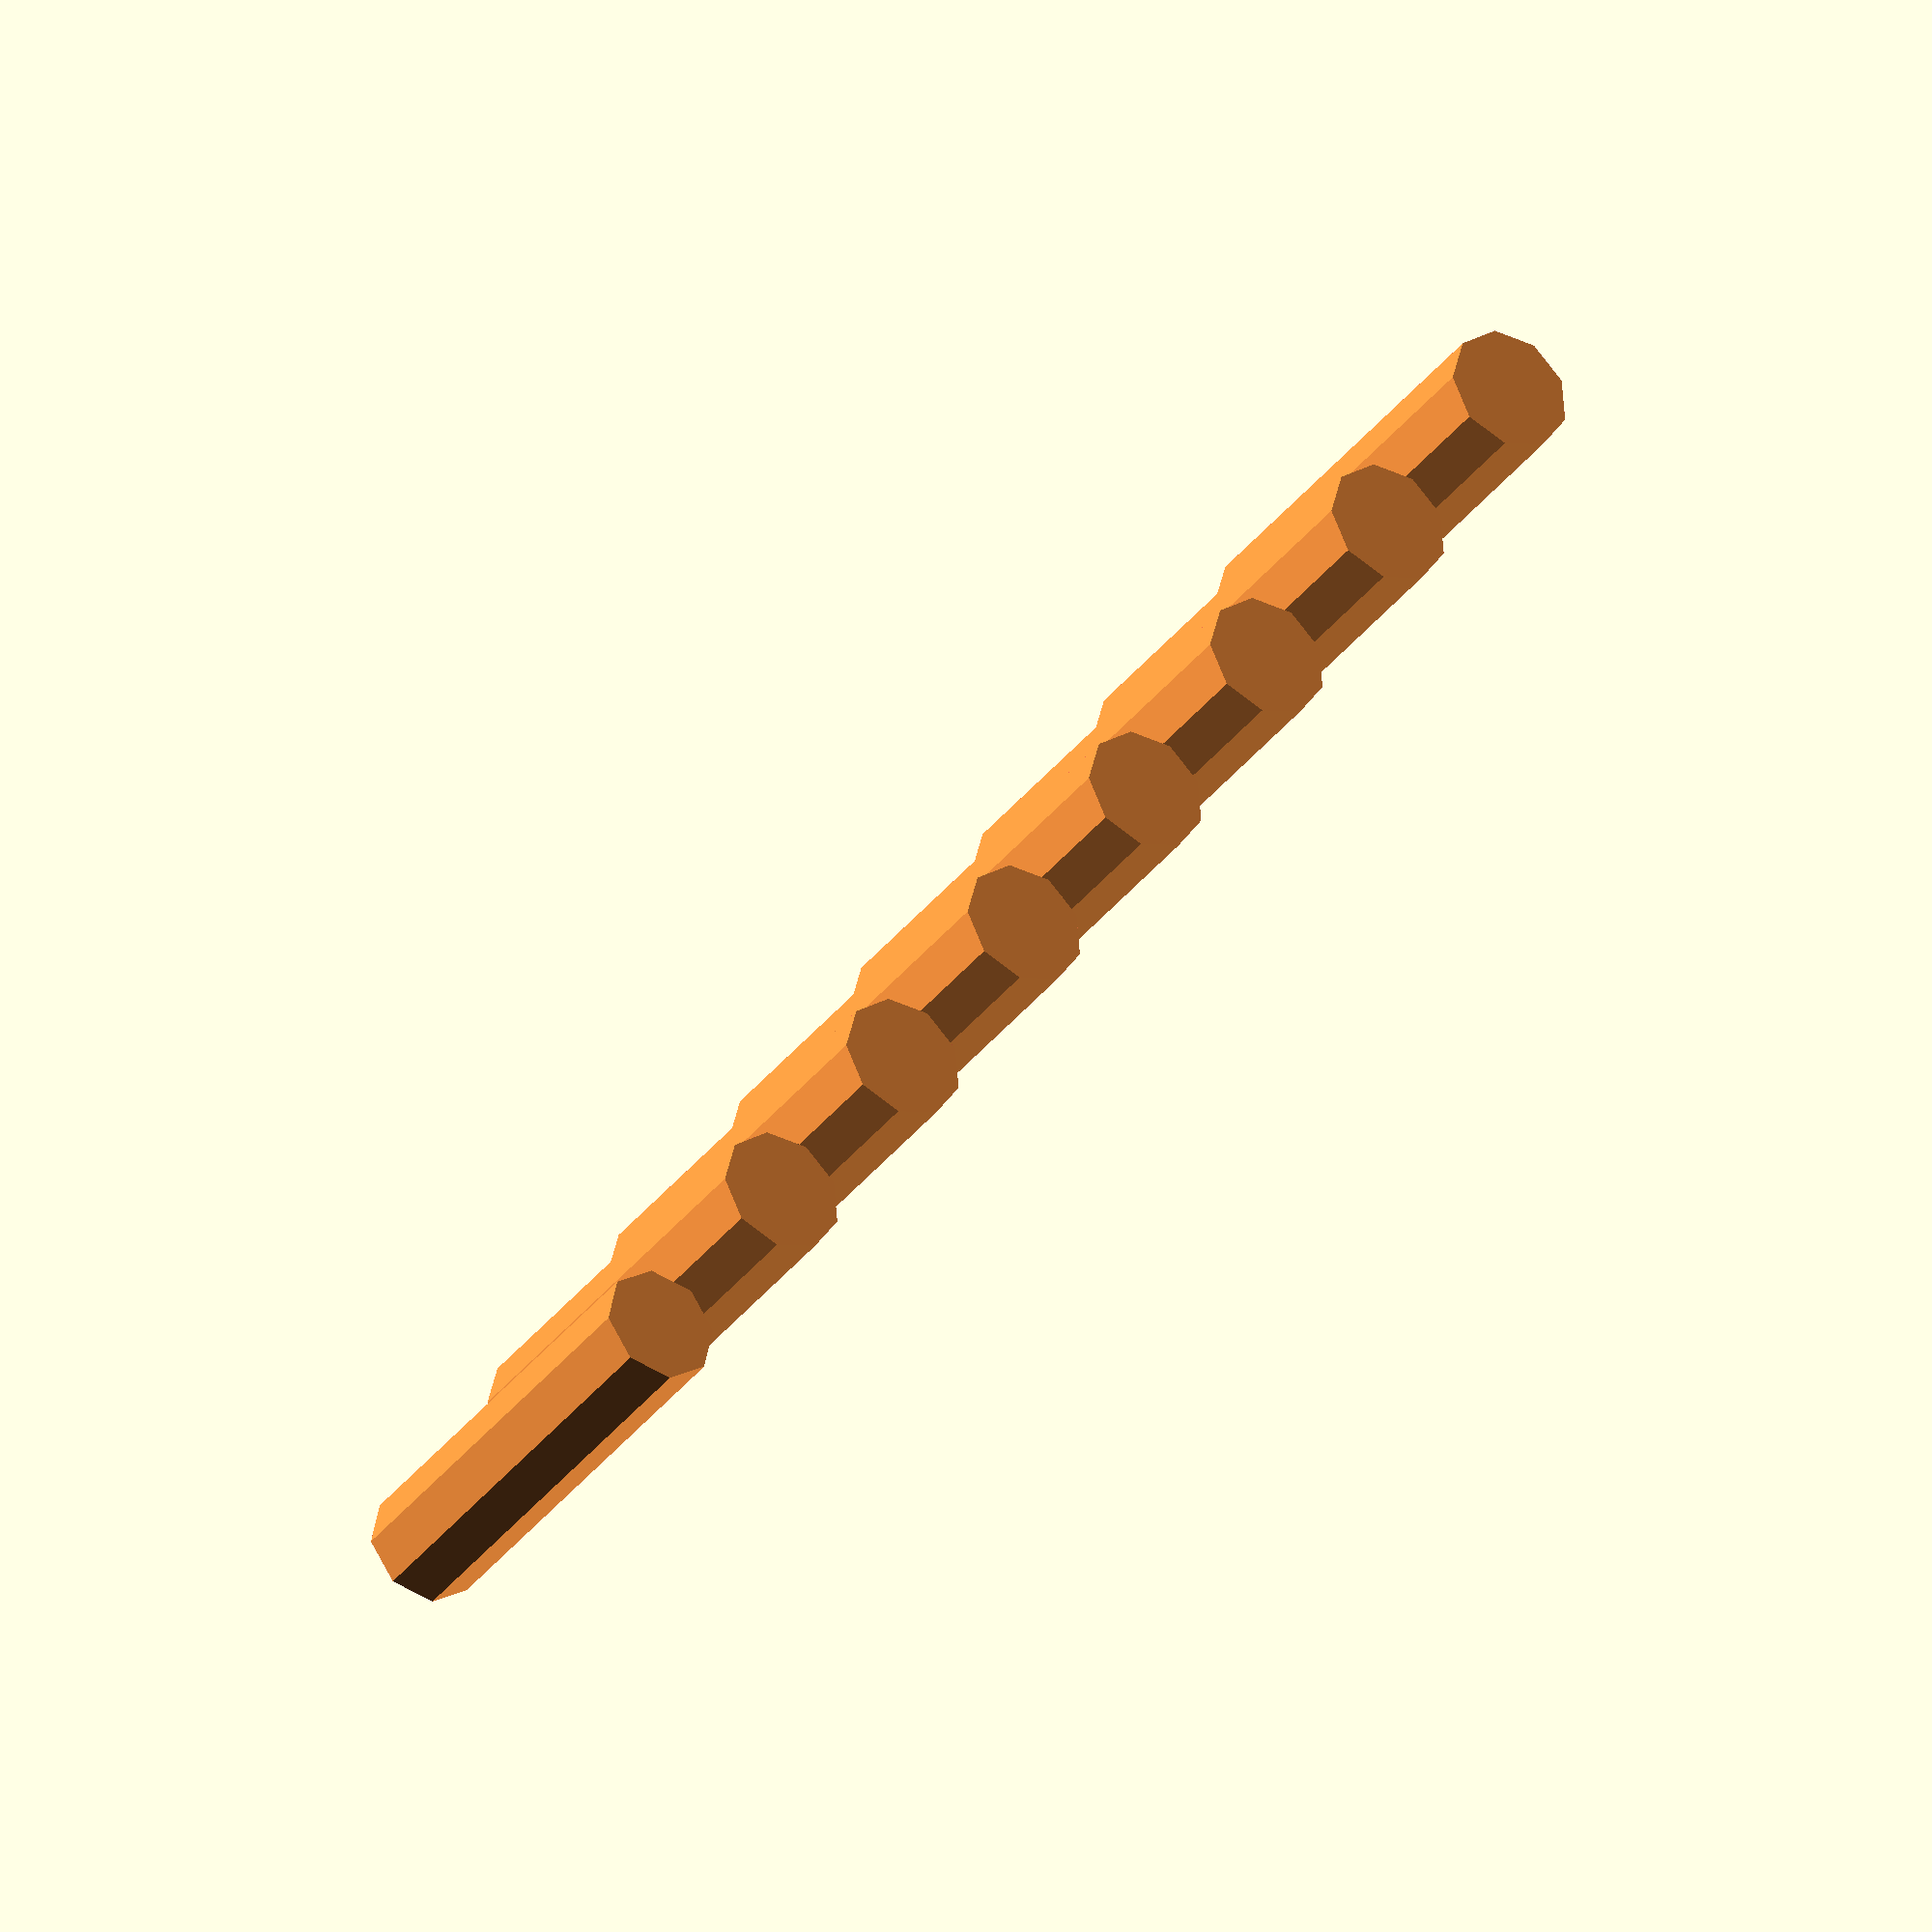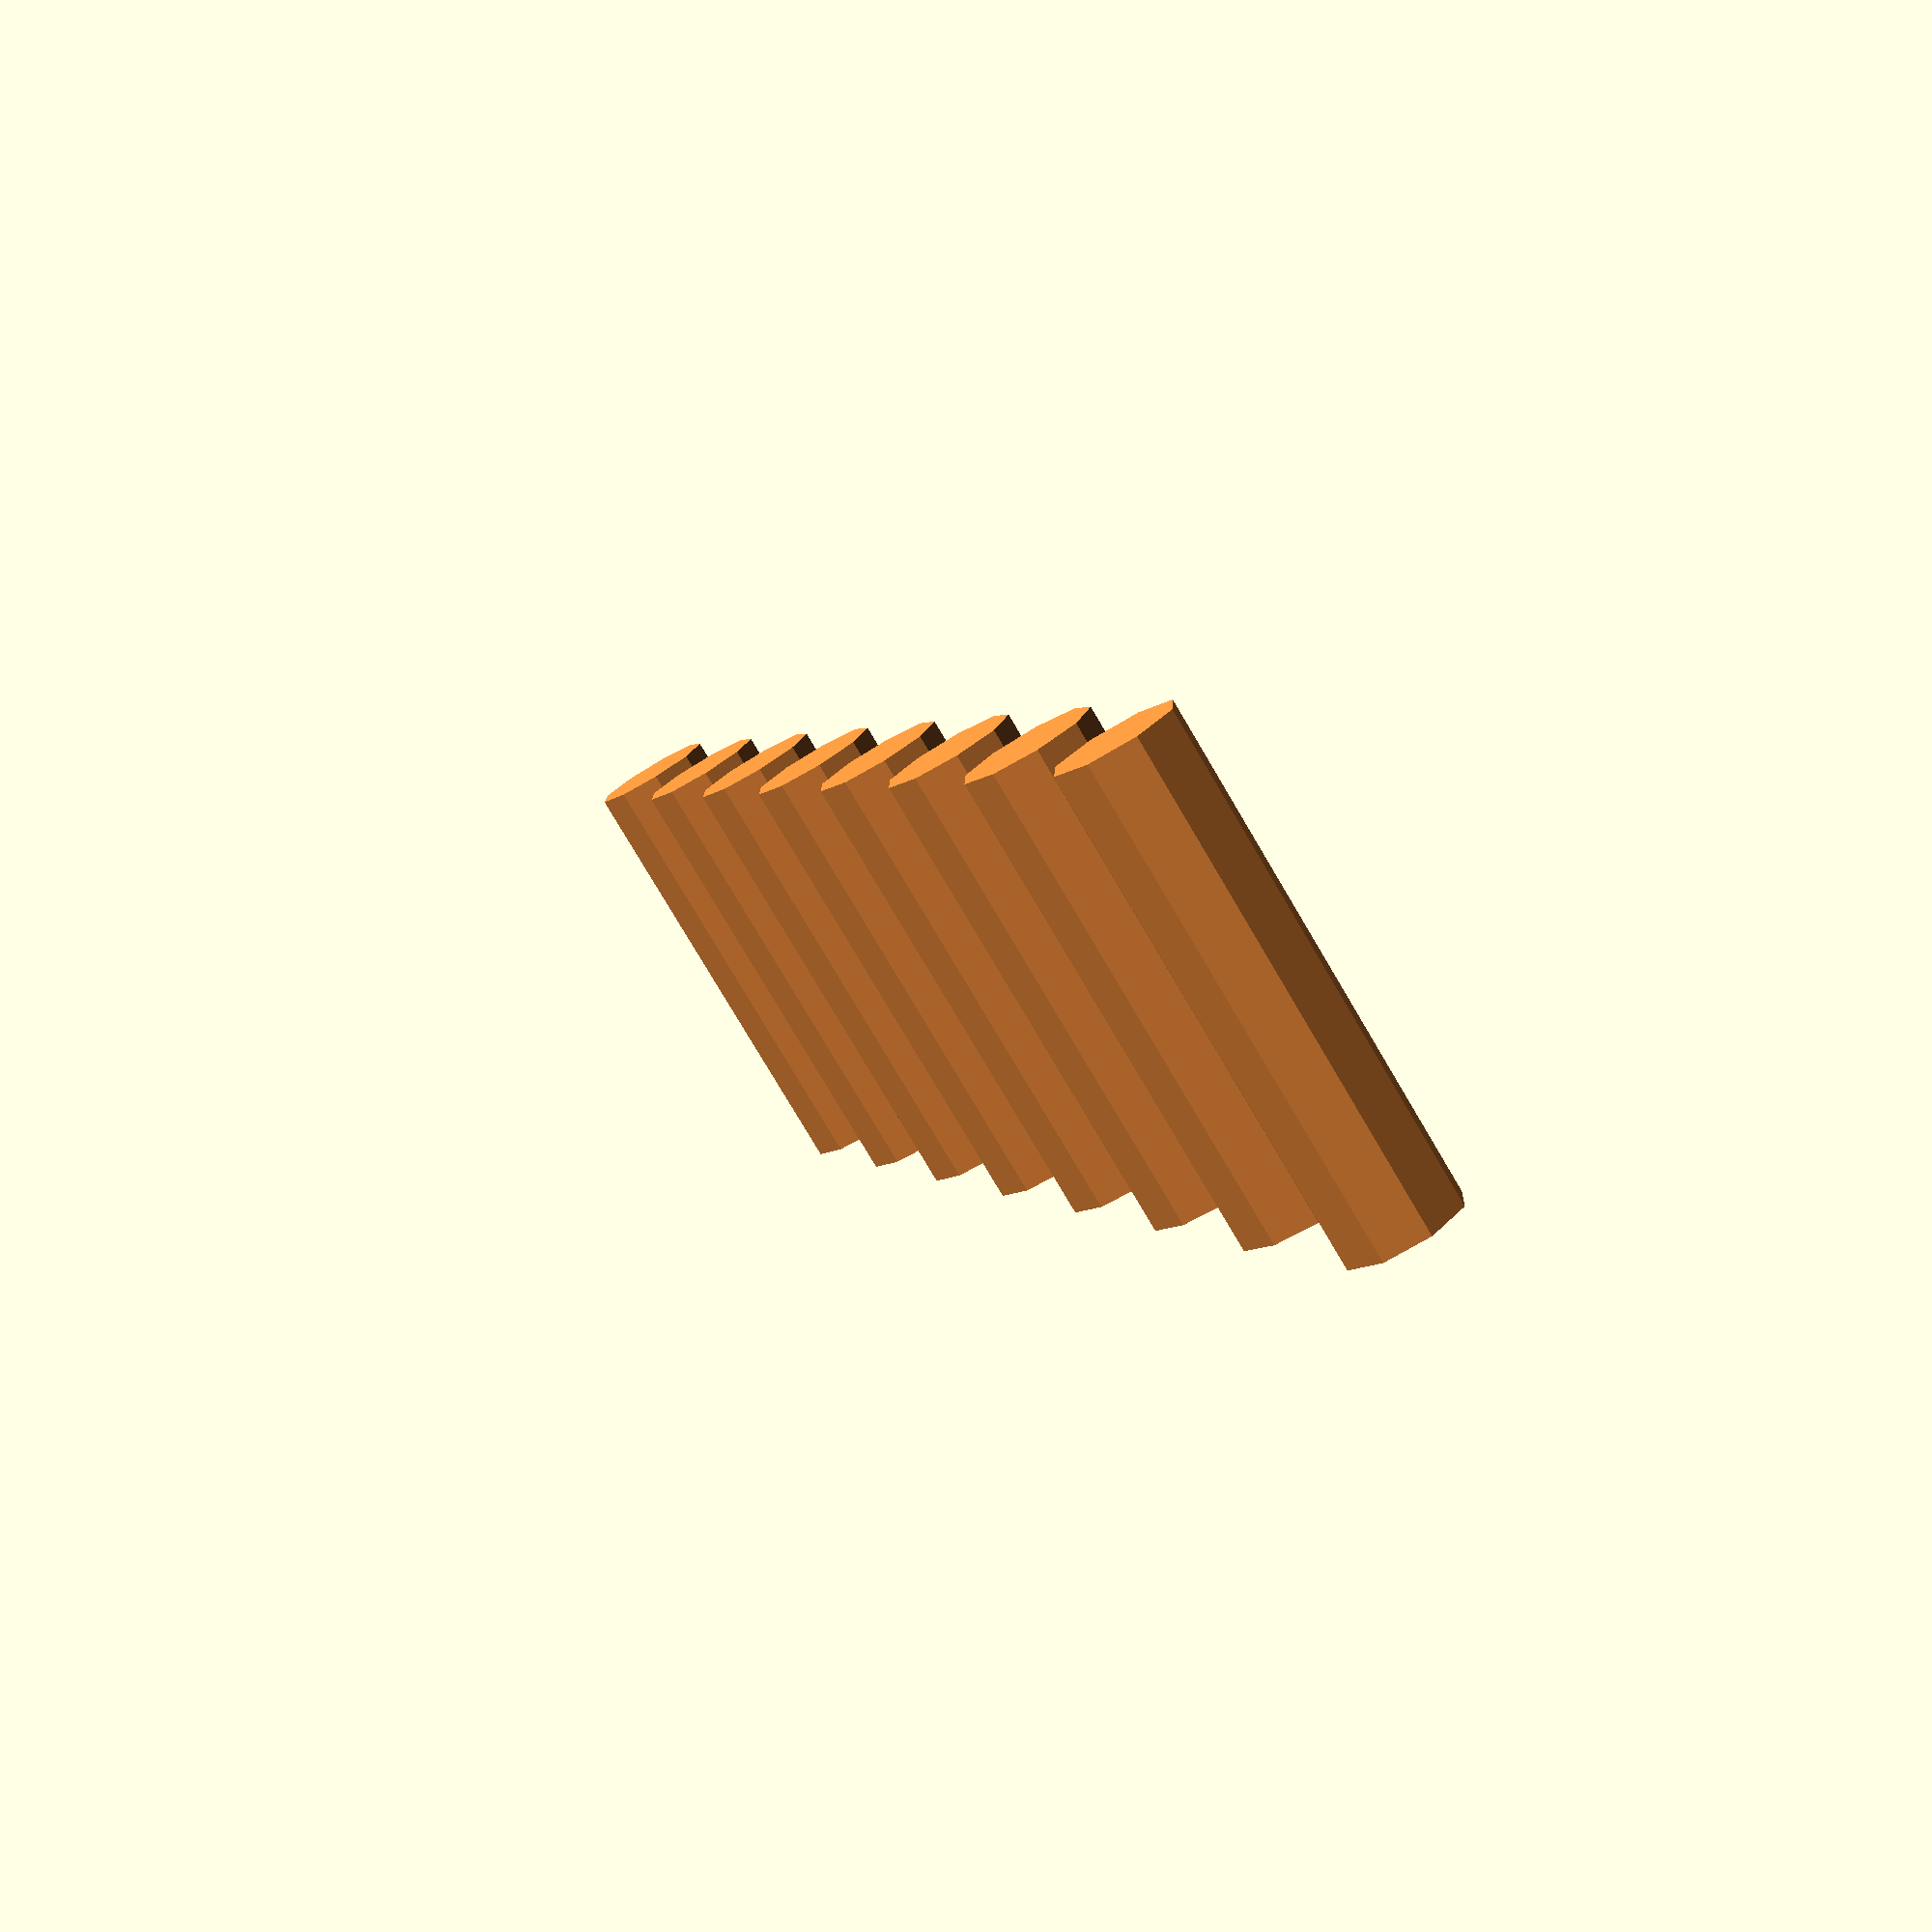
<openscad>
#translate([-55,5,-0])rotate([105,90,15])cylinder(20,2.7,2.7);
    
    #translate([-45,5,-0])rotate([105,90,15])cylinder(20,2.7,2.7);
    
    #translate([-35,5,-0])rotate([105,90,15])cylinder(20,2.7,2.7);
    
    #translate([-25,5,-0])rotate([105,90,15])cylinder(20,2.5,2.5);
    
    #translate([-65,5,-0])rotate([105,90,15])cylinder(20,2.7,2.7);
    
    #translate([-75,5,-0])rotate([105,90,15])cylinder(20,2.7,2.7);
    
    #translate([-85,5,-0])rotate([105,90,15])cylinder(20,2.7,2.7);
    
    #translate([-95,5,-0])rotate([105,90,15])cylinder(20,2.7,2.7);
    
</openscad>
<views>
elev=266.8 azim=224.4 roll=314.3 proj=o view=solid
elev=113.2 azim=60.7 roll=305.7 proj=p view=solid
</views>
